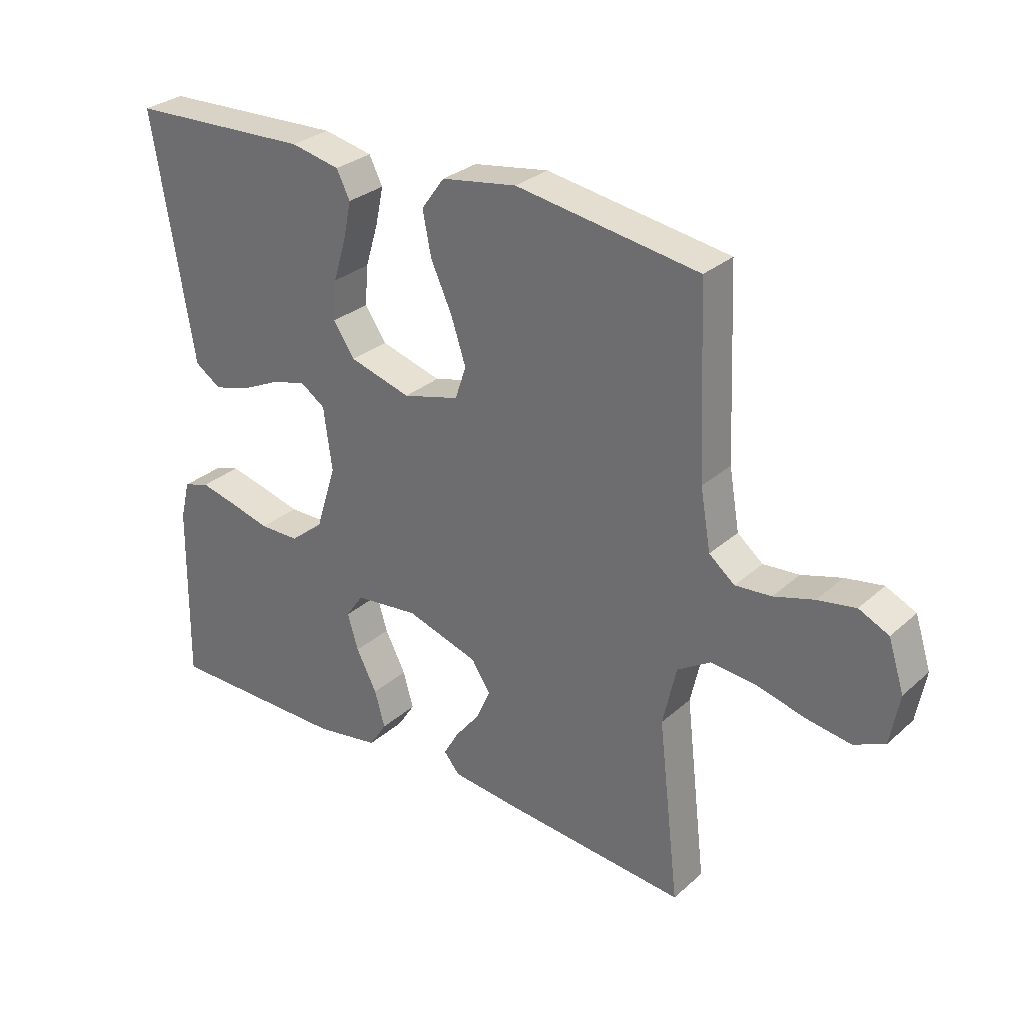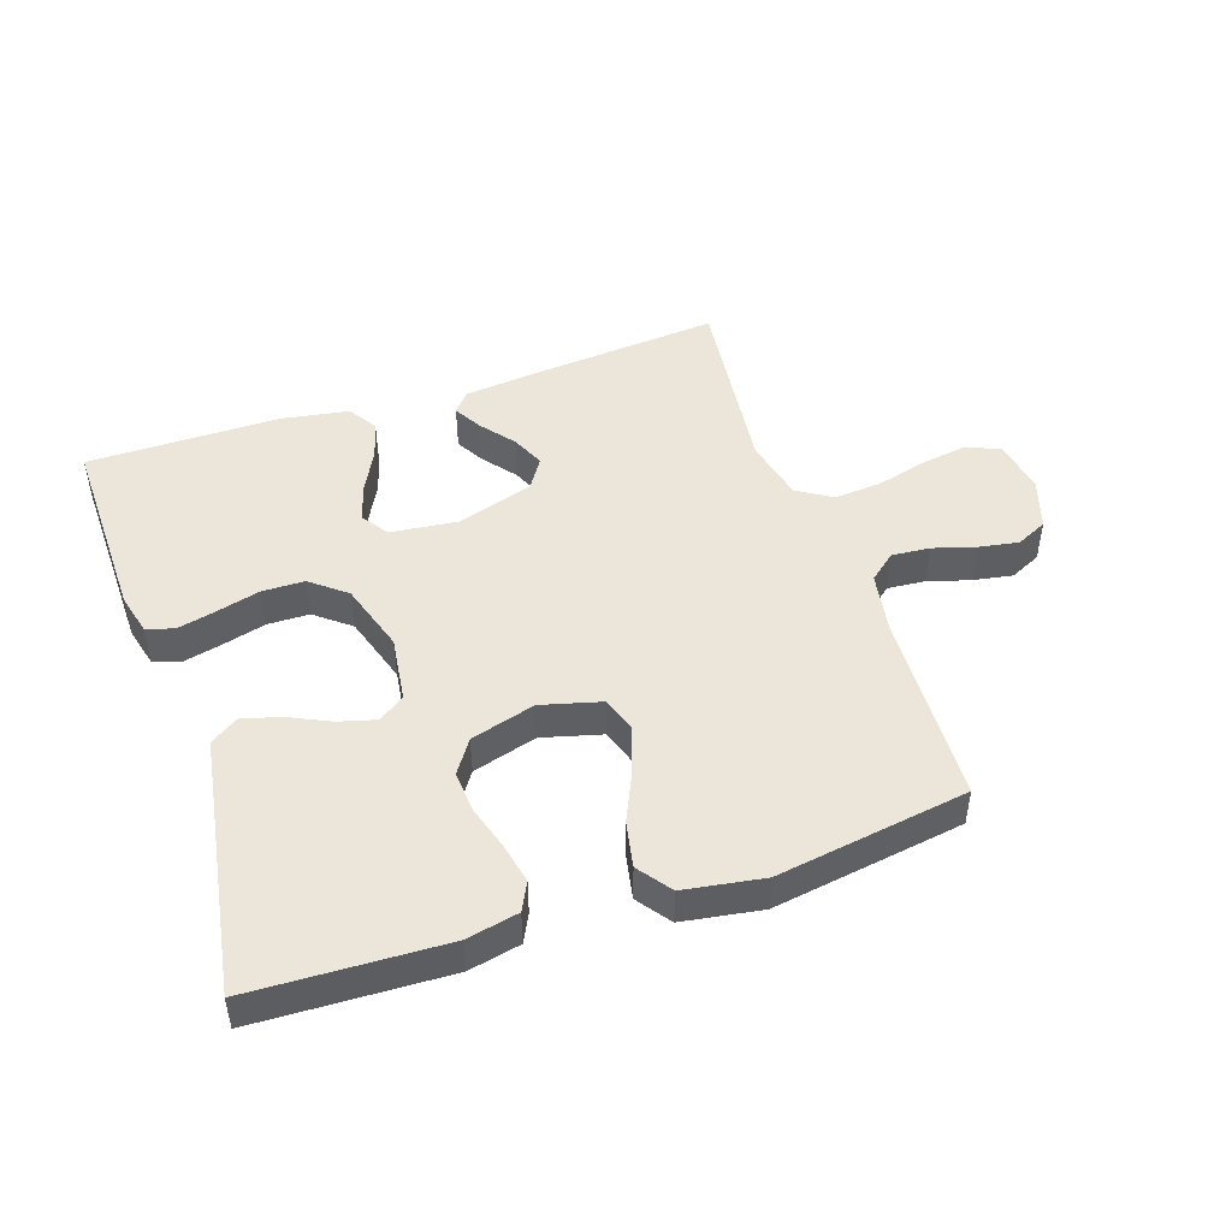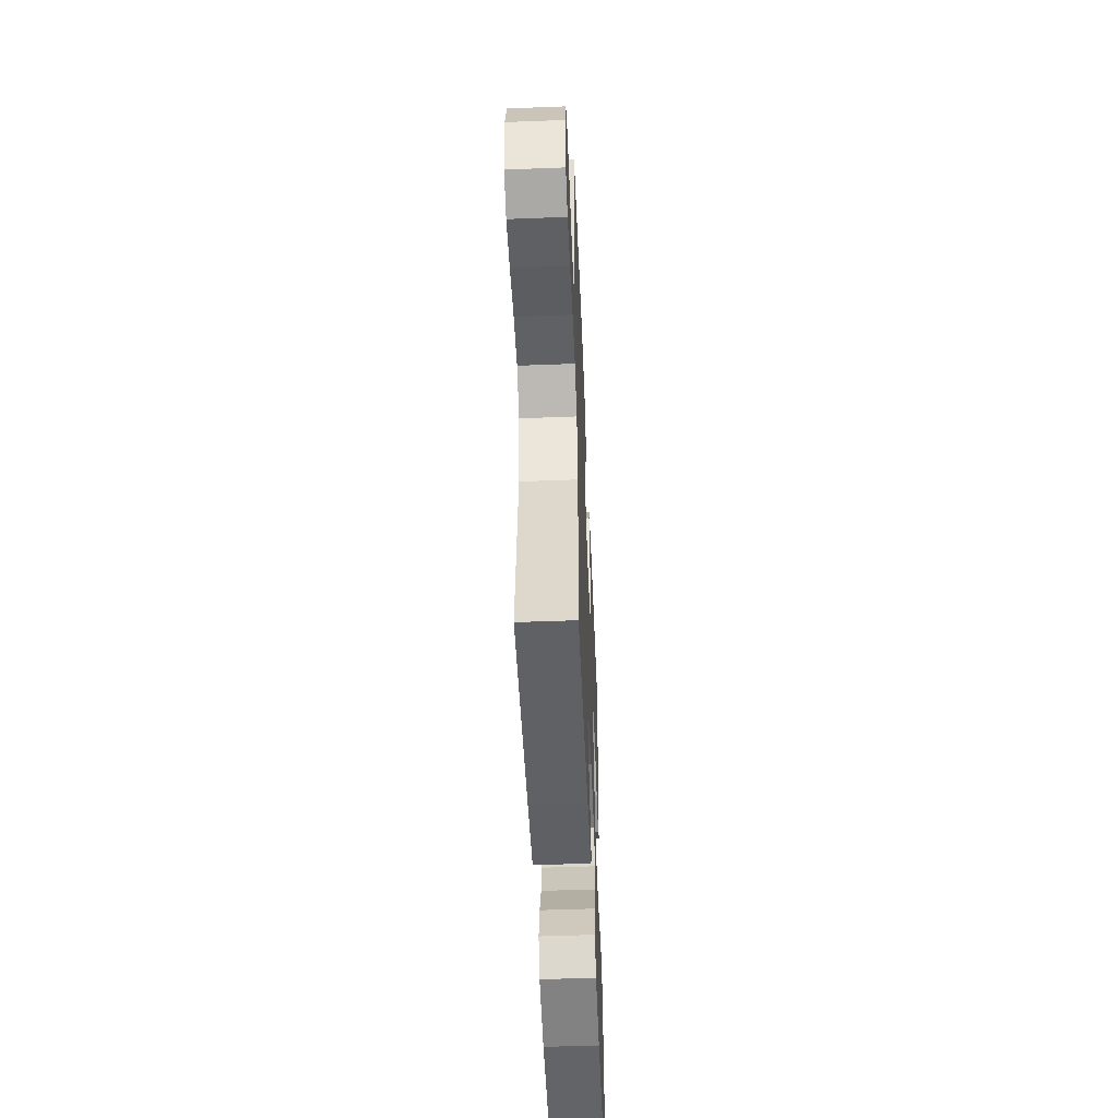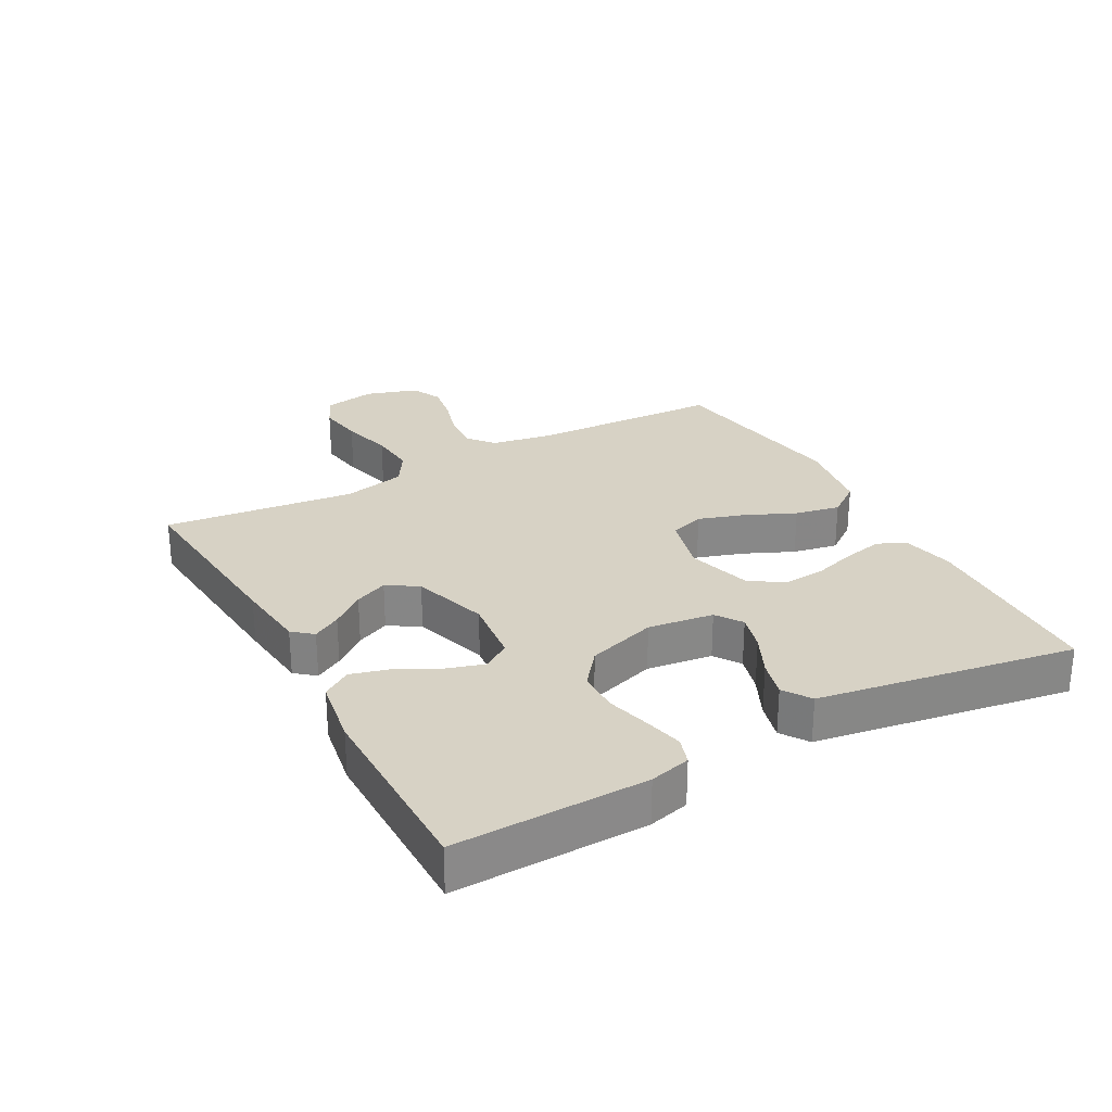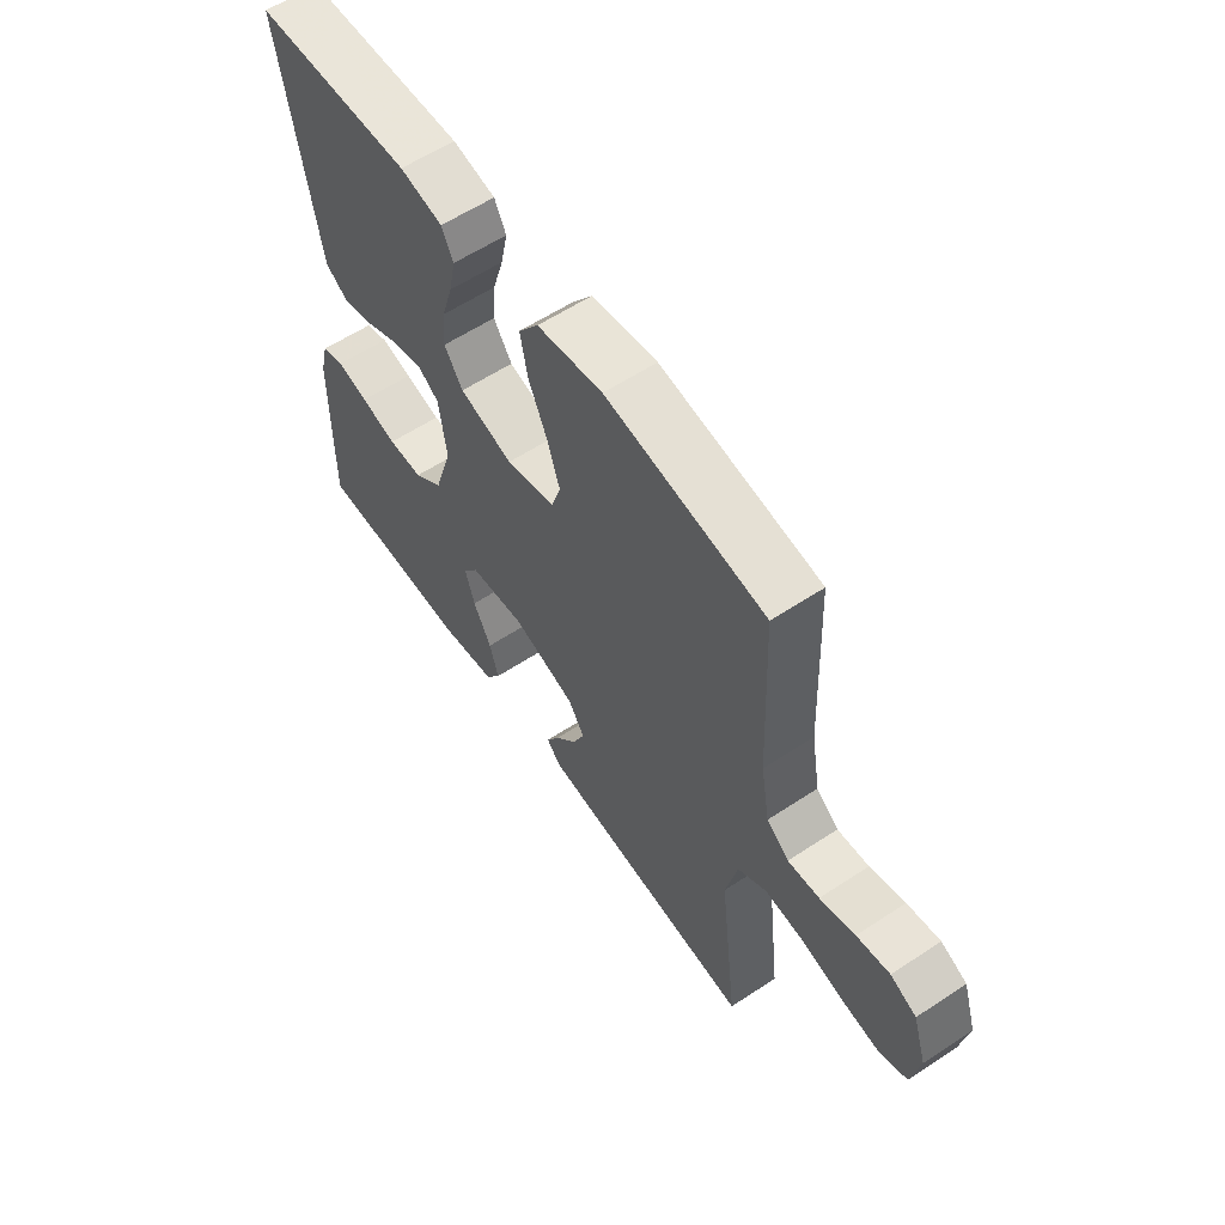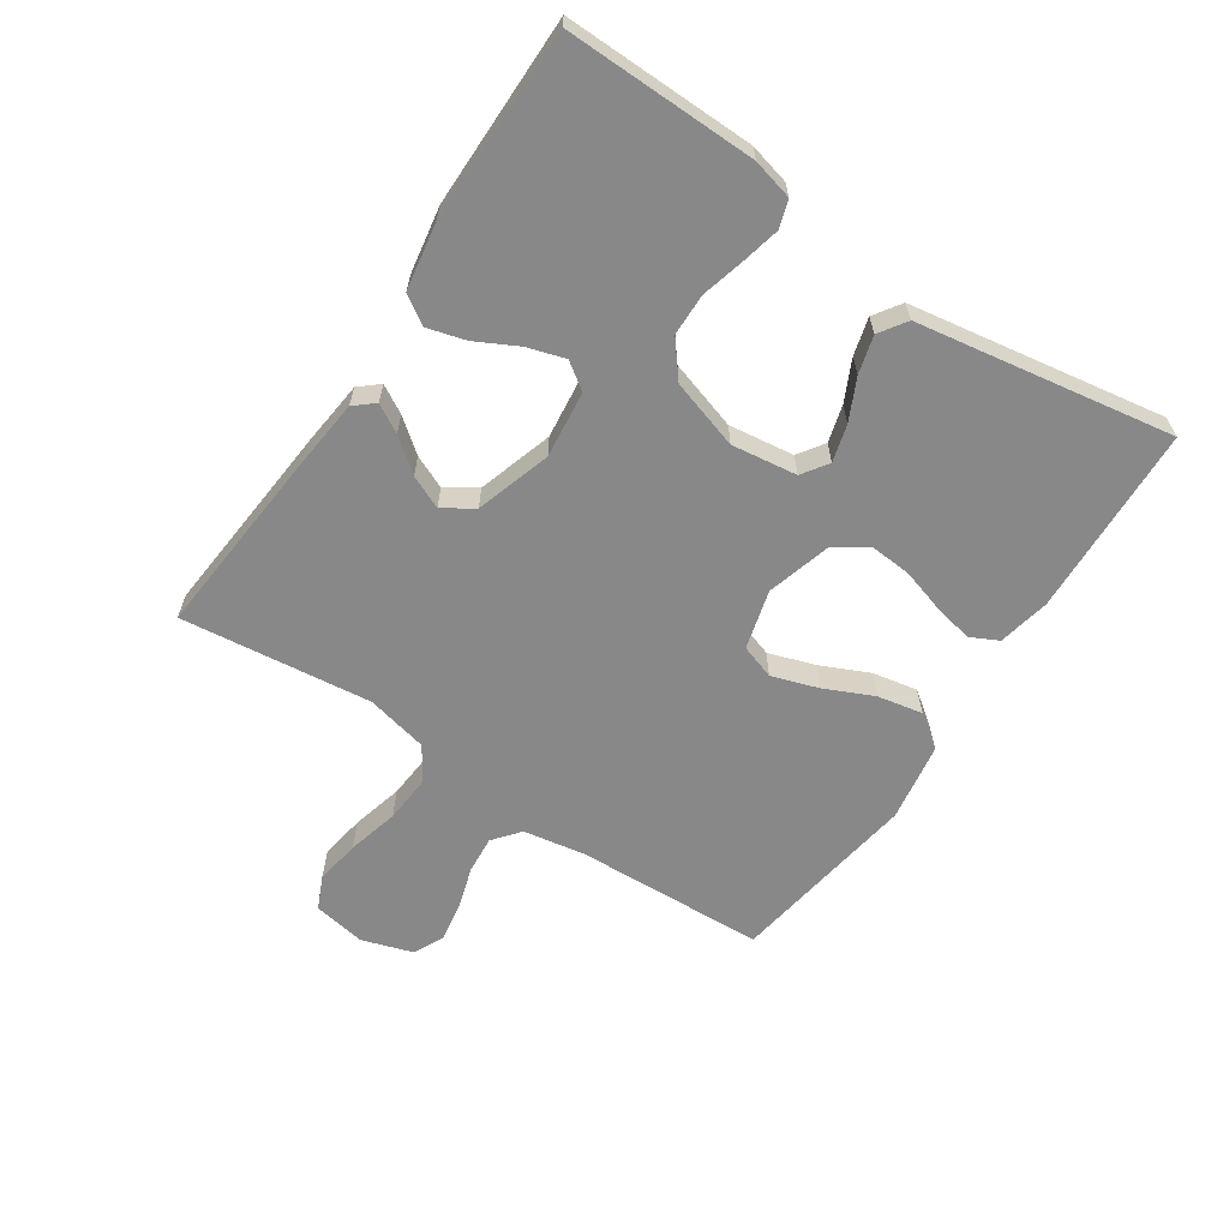
<metadata>
{"format":"obj","ext":"obj","renderer":"f3d","projection":"perspective","resolution":1024,"background":"white","views":[{"elev":29.6,"azim":38.1,"up":"+Z"},{"elev":47.5,"azim":-18.7,"up":"+Y"},{"elev":-51.3,"azim":92.4,"up":"+Z"},{"elev":27.5,"azim":-118.8,"up":"+Y"},{"elev":59.1,"azim":55.8,"up":"+Z"},{"elev":-62.7,"azim":-123.7,"up":"+Y"}]}
</metadata>
<code>
v -0.5 0.07 -0.5
v -0.495 0.07 -0.2
v -0.479 0.07 -0.136
v -0.436 0.07 -0.122
v -0.376 0.07 -0.136
v -0.308 0.07 -0.154
v -0.242 0.07 -0.153
v -0.187 0.07 -0.109
v -0.153 0.07 0
v -0.167 0.07 0.103
v -0.208 0.07 0.131
v -0.266 0.07 0.115
v -0.331 0.07 0.084
v -0.39 0.07 0.068
v -0.433 0.07 0.097
v -0.45 0.07 0.2
v -0.5 0.07 0.5
v -0.2 0.07 0.512
v -0.119 0.07 0.495
v -0.097 0.07 0.451
v -0.11 0.07 0.389
v -0.131 0.07 0.32
v -0.136 0.07 0.255
v -0.101 0.07 0.203
v 0 0.07 0.174
v 0.093 0.07 0.199
v 0.111 0.07 0.253
v 0.087 0.07 0.326
v 0.052 0.07 0.403
v 0.038 0.07 0.474
v 0.076 0.07 0.526
v 0.2 0.07 0.546
v 0.5 0.07 0.5
v 0.513 0.07 0.2
v 0.53 0.07 0.102
v 0.572 0.07 0.068
v 0.631 0.07 0.073
v 0.697 0.07 0.093
v 0.759 0.07 0.104
v 0.808 0.07 0.081
v 0.834 0.07 0
v 0.819 0.07 -0.083
v 0.768 0.07 -0.106
v 0.696 0.07 -0.095
v 0.615 0.07 -0.074
v 0.541 0.07 -0.068
v 0.487 0.07 -0.102
v 0.465 0.07 -0.2
v 0.5 0.07 -0.5
v 0.2 0.07 -0.474
v 0.087 0.07 -0.462
v 0.061 0.07 -0.431
v 0.086 0.07 -0.387
v 0.127 0.07 -0.335
v 0.15 0.07 -0.283
v 0.119 0.07 -0.235
v 0 0.07 -0.198
v -0.105 0.07 -0.21
v -0.134 0.07 -0.252
v -0.116 0.07 -0.311
v -0.082 0.07 -0.377
v -0.065 0.07 -0.437
v -0.094 0.07 -0.482
v -0.2 0.07 -0.5
v -0.5 0 -0.5
v -0.495 0 -0.2
v -0.479 0 -0.136
v -0.436 0 -0.122
v -0.376 0 -0.136
v -0.308 0 -0.154
v -0.242 0 -0.153
v -0.187 0 -0.109
v -0.153 0 0
v -0.167 0 0.103
v -0.208 0 0.131
v -0.266 0 0.115
v -0.331 0 0.084
v -0.39 0 0.068
v -0.433 0 0.097
v -0.45 0 0.2
v -0.5 0 0.5
v -0.2 0 0.512
v -0.119 0 0.495
v -0.097 0 0.451
v -0.11 0 0.389
v -0.131 0 0.32
v -0.136 0 0.255
v -0.101 0 0.203
v 0 0 0.174
v 0.093 0 0.199
v 0.111 0 0.253
v 0.087 0 0.326
v 0.052 0 0.403
v 0.038 0 0.474
v 0.076 0 0.526
v 0.2 0 0.546
v 0.5 0 0.5
v 0.513 0 0.2
v 0.53 0 0.102
v 0.572 0 0.068
v 0.631 0 0.073
v 0.697 0 0.093
v 0.759 0 0.104
v 0.808 0 0.081
v 0.834 0 0
v 0.819 0 -0.083
v 0.768 0 -0.106
v 0.696 0 -0.095
v 0.615 0 -0.074
v 0.541 0 -0.068
v 0.487 0 -0.102
v 0.465 0 -0.2
v 0.5 0 -0.5
v 0.2 0 -0.474
v 0.087 0 -0.462
v 0.061 0 -0.431
v 0.086 0 -0.387
v 0.127 0 -0.335
v 0.15 0 -0.283
v 0.119 0 -0.235
v 0 0 -0.198
v -0.105 0 -0.21
v -0.134 0 -0.252
v -0.116 0 -0.311
v -0.082 0 -0.377
v -0.065 0 -0.437
v -0.094 0 -0.482
v -0.2 0 -0.5
f 4 5 6
f 3 4 6
f 2 3 6
f 1 2 6
f 64 1 6
f 63 64 6
f 62 63 6
f 61 62 6
f 60 61 6
f 59 60 6 7
f 58 59 7 8
f 57 58 8 9
f 56 57 9 10
f 52 53 54
f 51 52 54
f 50 51 54
f 49 50 54
f 48 49 54
f 47 48 54 55
f 46 47 55 56
f 43 44 45
f 42 43 45
f 41 42 45
f 40 41 45
f 39 40 45
f 38 39 45
f 37 38 45
f 36 37 45 46
f 46 56 10
f 36 46 10
f 35 36 10
f 32 33 34
f 31 32 34
f 30 31 34
f 29 30 34
f 28 29 34
f 27 28 34 35
f 20 21 22
f 19 20 22
f 18 19 22
f 17 18 22
f 16 17 22
f 16 22 23
f 15 16 23
f 14 15 23
f 13 14 23
f 12 13 23
f 11 12 23 24
f 26 27 35
f 25 26 35 10
f 10 11 24 25
f 70 69 68
f 70 68 67
f 70 67 66
f 70 66 65
f 70 65 128
f 70 128 127
f 70 127 126
f 70 126 125
f 70 125 124
f 71 70 124 123
f 72 71 123 122
f 73 72 122 121
f 74 73 121 120
f 118 117 116
f 118 116 115
f 118 115 114
f 118 114 113
f 118 113 112
f 119 118 112 111
f 120 119 111 110
f 109 108 107
f 109 107 106
f 109 106 105
f 109 105 104
f 109 104 103
f 109 103 102
f 109 102 101
f 110 109 101 100
f 74 120 110
f 74 110 100
f 74 100 99
f 98 97 96
f 98 96 95
f 98 95 94
f 98 94 93
f 98 93 92
f 99 98 92 91
f 86 85 84
f 86 84 83
f 86 83 82
f 86 82 81
f 86 81 80
f 87 86 80
f 87 80 79
f 87 79 78
f 87 78 77
f 87 77 76
f 88 87 76 75
f 99 91 90
f 74 99 90 89
f 89 88 75 74
f 1 65 66 2
f 2 66 67 3
f 3 67 68 4
f 4 68 69 5
f 5 69 70 6
f 6 70 71 7
f 7 71 72 8
f 8 72 73 9
f 9 73 74 10
f 10 74 75 11
f 11 75 76 12
f 12 76 77 13
f 13 77 78 14
f 14 78 79 15
f 15 79 80 16
f 16 80 81 17
f 17 81 82 18
f 18 82 83 19
f 19 83 84 20
f 20 84 85 21
f 21 85 86 22
f 22 86 87 23
f 23 87 88 24
f 24 88 89 25
f 25 89 90 26
f 26 90 91 27
f 27 91 92 28
f 28 92 93 29
f 29 93 94 30
f 30 94 95 31
f 31 95 96 32
f 32 96 97 33
f 33 97 98 34
f 34 98 99 35
f 35 99 100 36
f 36 100 101 37
f 37 101 102 38
f 38 102 103 39
f 39 103 104 40
f 40 104 105 41
f 41 105 106 42
f 42 106 107 43
f 43 107 108 44
f 44 108 109 45
f 45 109 110 46
f 46 110 111 47
f 47 111 112 48
f 48 112 113 49
f 49 113 114 50
f 50 114 115 51
f 51 115 116 52
f 52 116 117 53
f 53 117 118 54
f 54 118 119 55
f 55 119 120 56
f 56 120 121 57
f 57 121 122 58
f 58 122 123 59
f 59 123 124 60
f 60 124 125 61
f 61 125 126 62
f 62 126 127 63
f 63 127 128 64
f 64 128 65 1

</code>
